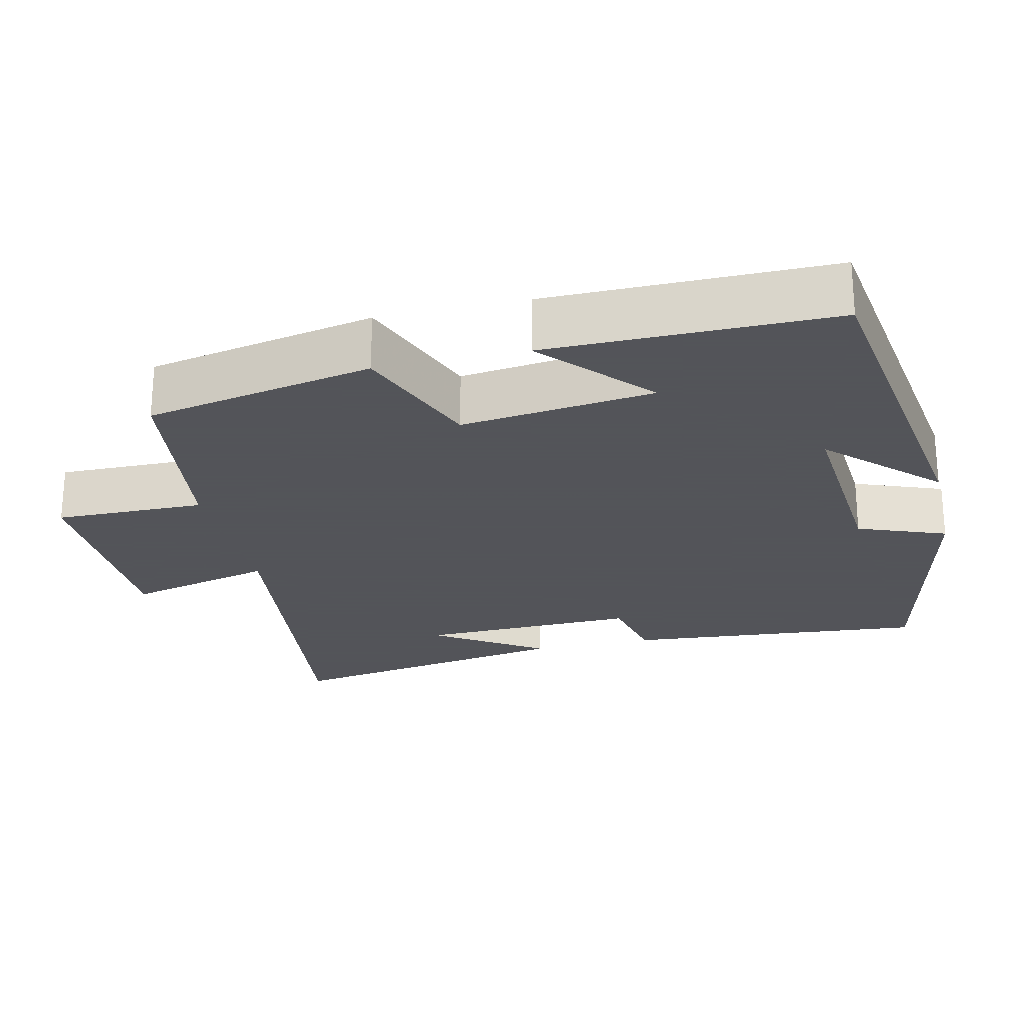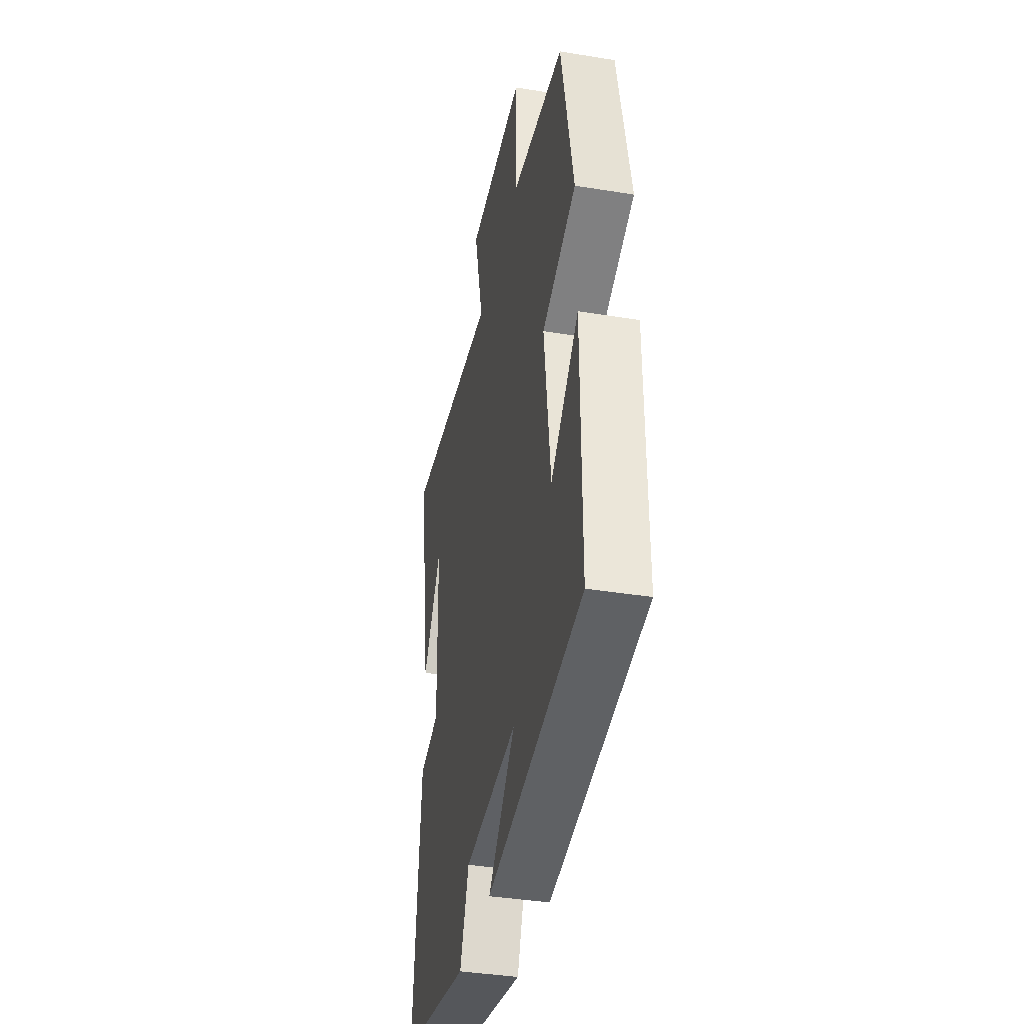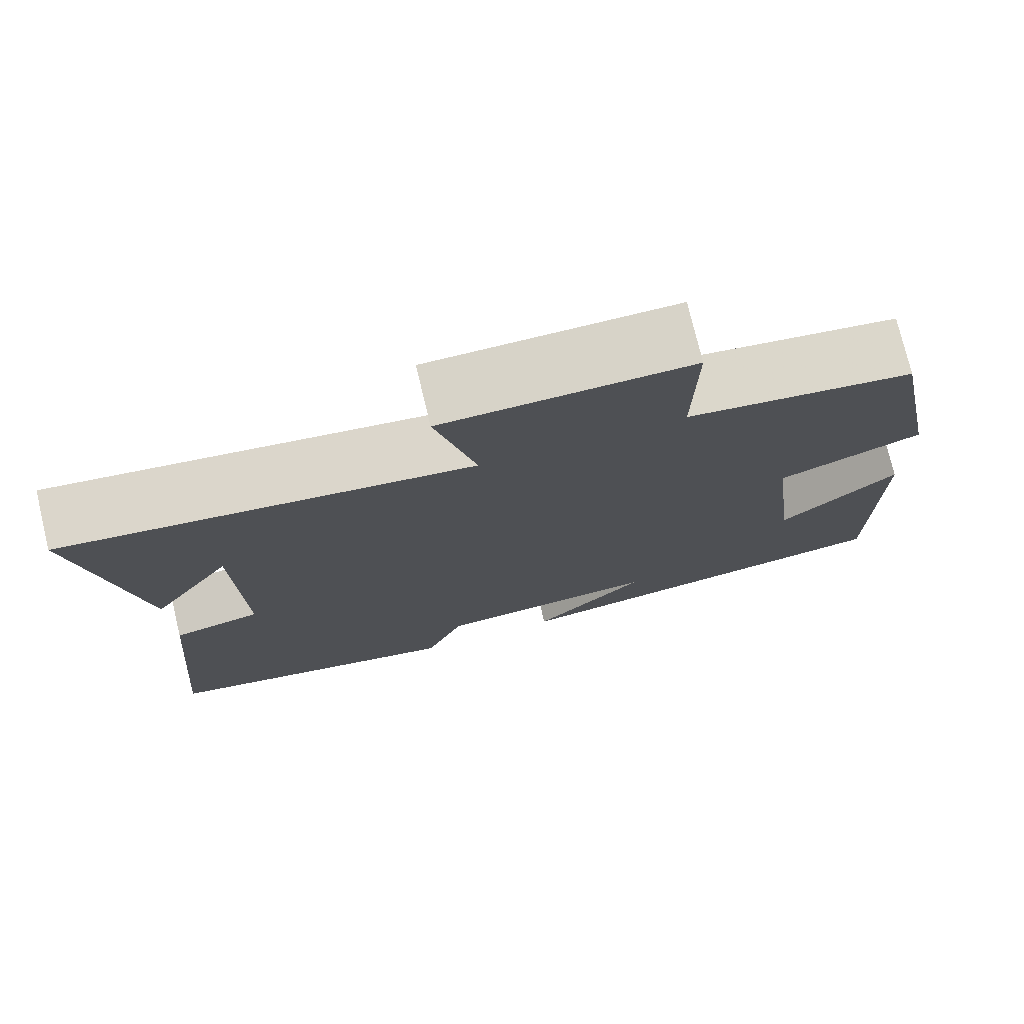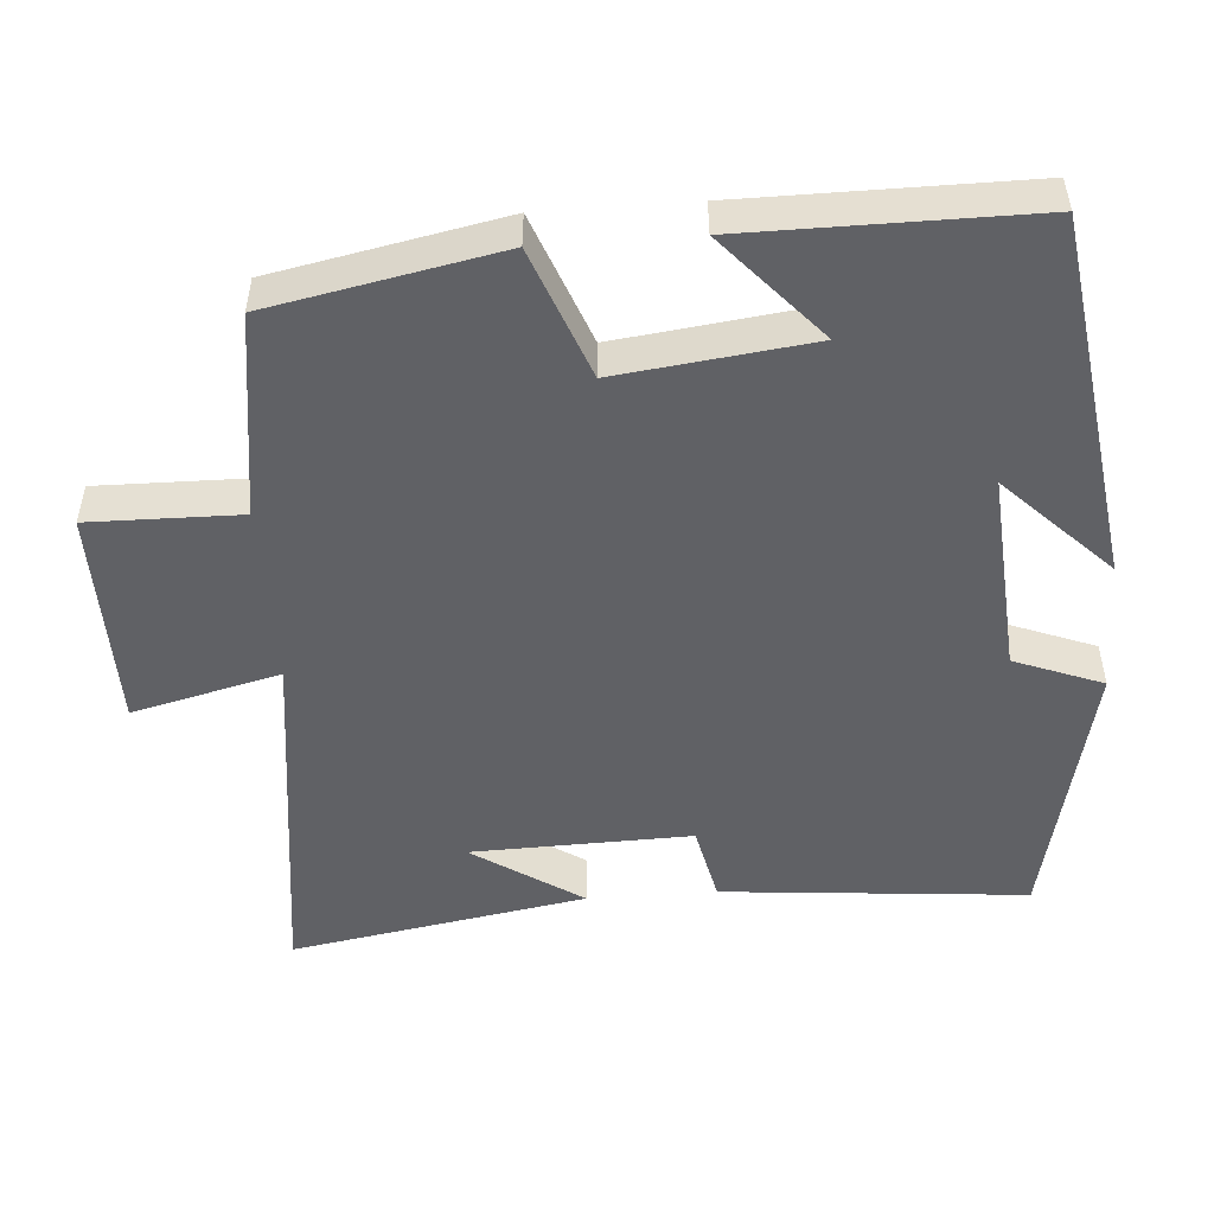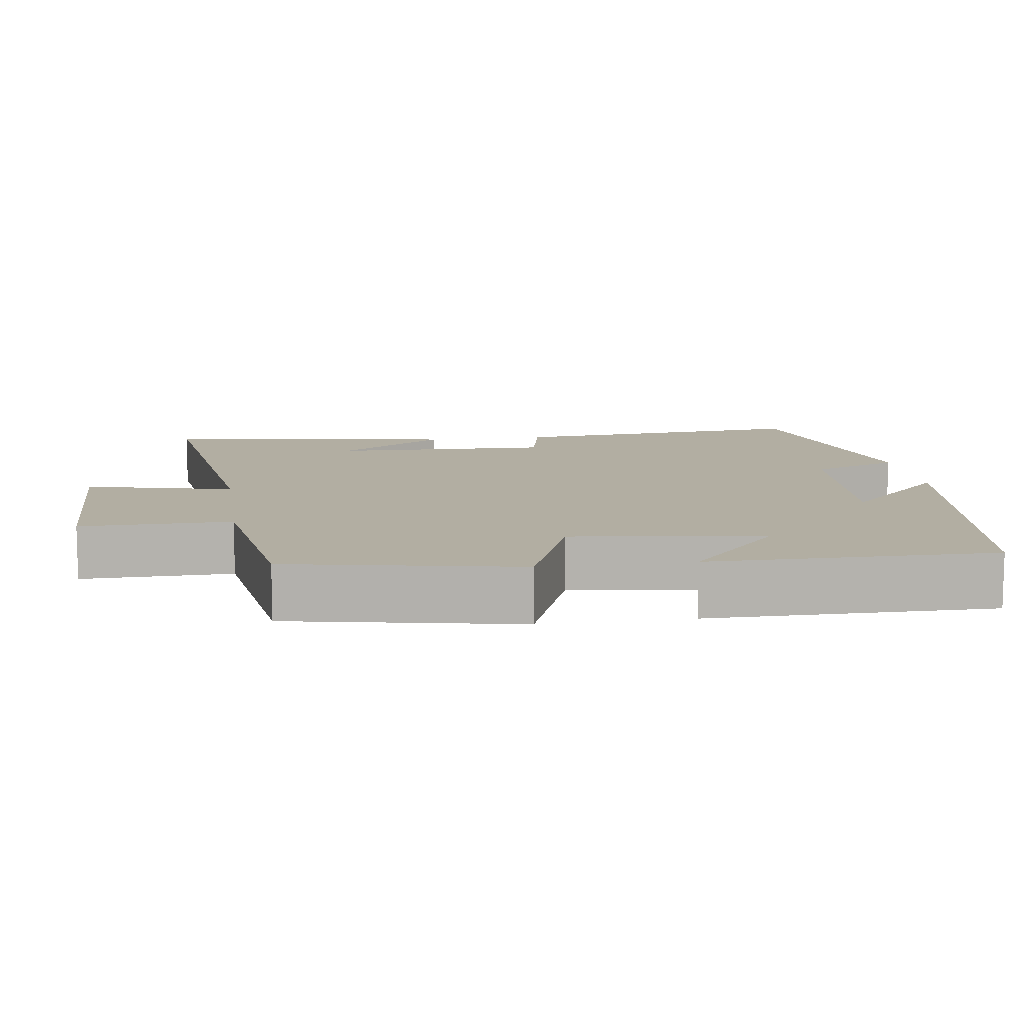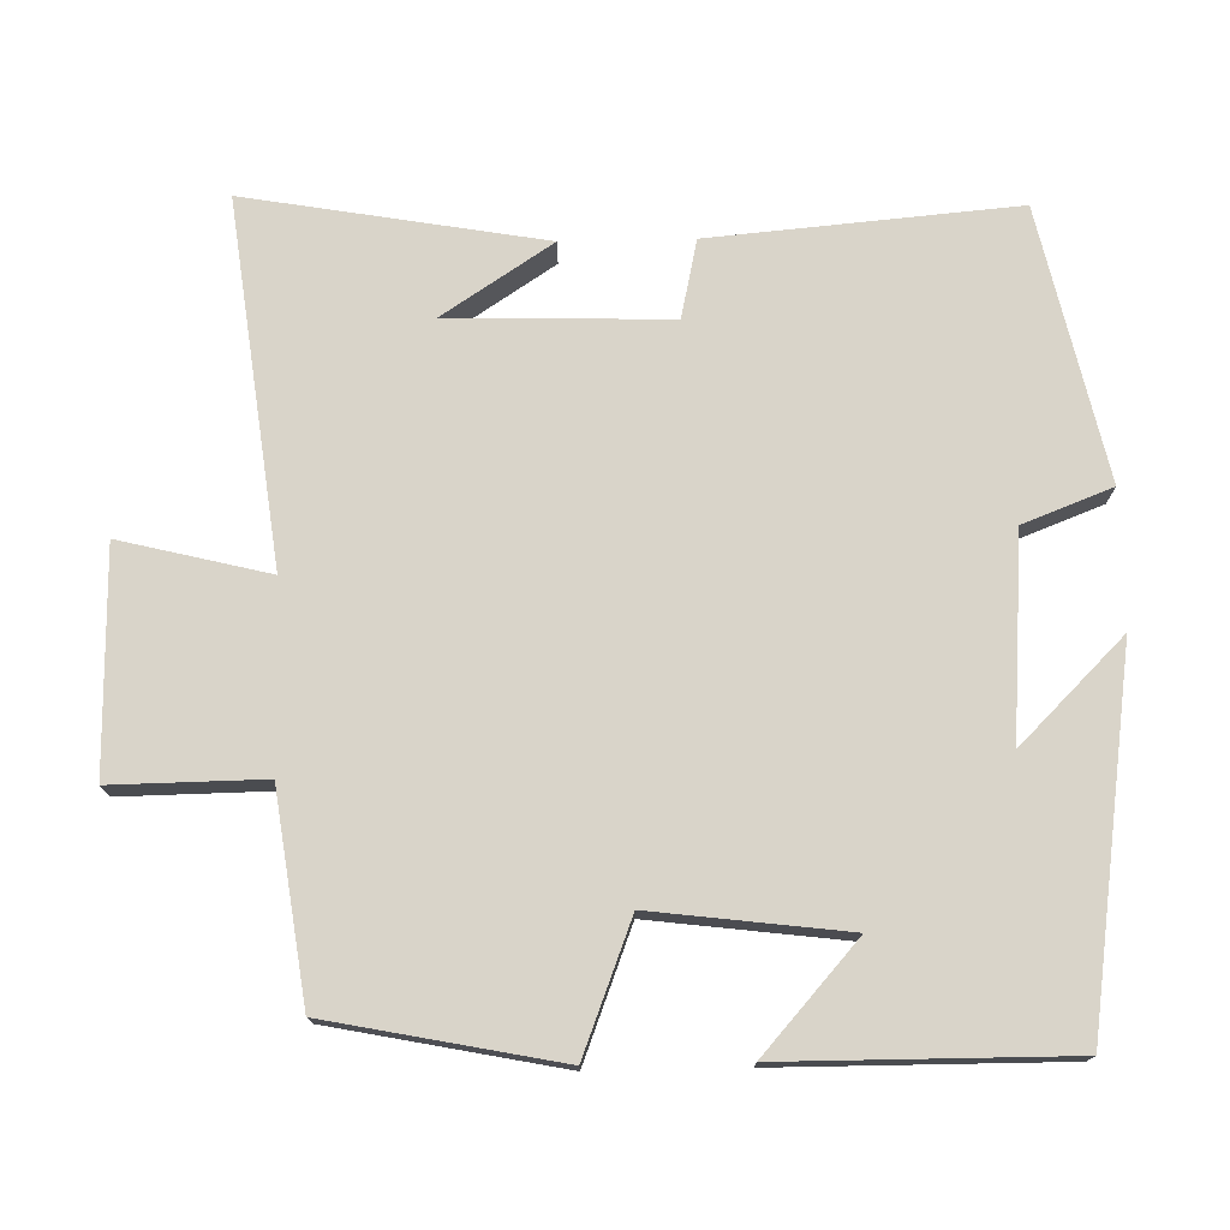
<metadata>
{"format":"obj","ext":"obj","renderer":"f3d","projection":"perspective","resolution":1024,"background":"white","views":[{"elev":-23.9,"azim":103.1,"up":"+Y"},{"elev":-39.2,"azim":78.5,"up":"+Z"},{"elev":75.9,"azim":-13.5,"up":"+Z"},{"elev":-50.2,"azim":94.2,"up":"+Y"},{"elev":10.7,"azim":81.7,"up":"+Y"},{"elev":74.9,"azim":88.8,"up":"+Y"}]}
</metadata>
<code>
v 0.501 0.07 -0.43
v 0.009 0.07 -0.5
v 0.147 0.07 -0.361
v -0.125 0.07 -0.381
v -0.171 0.07 -0.5
v -0.536 0.07 -0.419
v -0.5 0.07 -0.009
v -0.395 0.07 0.014
v -0.403 0.07 0.31
v -0.5 0.07 0.163
v -0.569 0.07 0.562
v -0.082 0.07 0.5
v -0.131 0.07 0.699
v 0.167 0.07 0.703
v 0.164 0.07 0.5
v 0.439 0.07 0.461
v 0.5 0.07 0.153
v 0.325 0.07 0.086
v 0.357 0.07 -0.174
v 0.5 0.07 -0.047
v 0.501 0 -0.43
v 0.009 0 -0.5
v 0.147 0 -0.361
v -0.125 0 -0.381
v -0.171 0 -0.5
v -0.536 0 -0.419
v -0.5 0 -0.009
v -0.395 0 0.014
v -0.403 0 0.31
v -0.5 0 0.163
v -0.569 0 0.562
v -0.082 0 0.5
v -0.131 0 0.699
v 0.167 0 0.703
v 0.164 0 0.5
v 0.439 0 0.461
v 0.5 0 0.153
v 0.325 0 0.086
v 0.357 0 -0.174
v 0.5 0 -0.047
f 1 2 3
f 20 1 3
f 19 20 3
f 18 19 3 4
f 15 16 17 18
f 15 18 4
f 12 13 14 15
f 4 5 6
f 15 4 6
f 12 15 6
f 9 10 11
f 9 11 12
f 8 9 12
f 6 7 8
f 6 8 12
f 23 22 21
f 23 21 40
f 23 40 39
f 24 23 39 38
f 38 37 36 35
f 24 38 35
f 35 34 33 32
f 26 25 24
f 26 24 35
f 26 35 32
f 31 30 29
f 32 31 29
f 32 29 28
f 28 27 26
f 32 28 26
f 1 21 22 2
f 2 22 23 3
f 3 23 24 4
f 4 24 25 5
f 5 25 26 6
f 6 26 27 7
f 7 27 28 8
f 8 28 29 9
f 9 29 30 10
f 10 30 31 11
f 11 31 32 12
f 12 32 33 13
f 13 33 34 14
f 14 34 35 15
f 15 35 36 16
f 16 36 37 17
f 17 37 38 18
f 18 38 39 19
f 19 39 40 20
f 20 40 21 1

</code>
